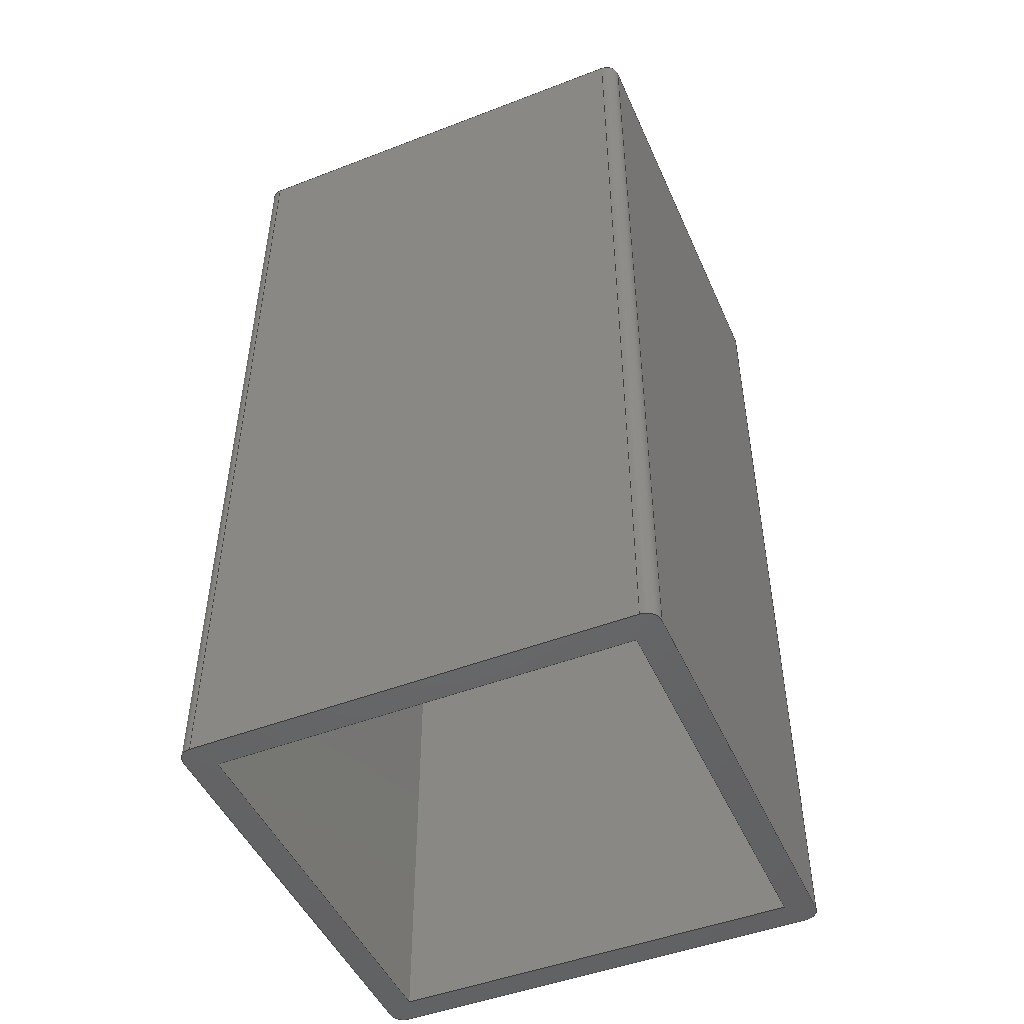
<metadata>
{"format":"step","ext":"step","renderer":"f3d","projection":"perspective","resolution":1024,"background":"white","views":[{"elev":-48.2,"azim":-156.7,"up":"+Z"}]}
</metadata>
<code>
ISO-10303-21;
DATA;
#1=MECHANICAL_DESIGN_GEOMETRIC_PRESENTATION_REPRESENTATION('',(#4),#450);
#2=SHAPE_REPRESENTATION_RELATIONSHIP('SRR','None',#457,#3);
#3=ADVANCED_BREP_SHAPE_REPRESENTATION('',(#5),#449);
#4=STYLED_ITEM('',(#466),#5);
#5=MANIFOLD_SOLID_BREP('Body1',#262);
#6=CYLINDRICAL_SURFACE('',#286,0.07938);
#7=CYLINDRICAL_SURFACE('',#289,0.07937);
#8=CYLINDRICAL_SURFACE('',#292,0.07938);
#9=CYLINDRICAL_SURFACE('',#295,0.07938);
#10=FACE_BOUND('',#27,.T.);
#11=FACE_BOUND('',#41,.T.);
#12=FACE_OUTER_BOUND('',#26,.T.);
#13=FACE_OUTER_BOUND('',#28,.T.);
#14=FACE_OUTER_BOUND('',#29,.T.);
#15=FACE_OUTER_BOUND('',#30,.T.);
#16=FACE_OUTER_BOUND('',#31,.T.);
#17=FACE_OUTER_BOUND('',#32,.T.);
#18=FACE_OUTER_BOUND('',#33,.T.);
#19=FACE_OUTER_BOUND('',#34,.T.);
#20=FACE_OUTER_BOUND('',#35,.T.);
#21=FACE_OUTER_BOUND('',#36,.T.);
#22=FACE_OUTER_BOUND('',#37,.T.);
#23=FACE_OUTER_BOUND('',#38,.T.);
#24=FACE_OUTER_BOUND('',#39,.T.);
#25=FACE_OUTER_BOUND('',#40,.T.);
#26=EDGE_LOOP('',(#166,#167,#168,#169,#170,#171,#172,#173));
#27=EDGE_LOOP('',(#174,#175,#176,#177));
#28=EDGE_LOOP('',(#178,#179,#180,#181));
#29=EDGE_LOOP('',(#182,#183,#184,#185));
#30=EDGE_LOOP('',(#186,#187,#188,#189));
#31=EDGE_LOOP('',(#190,#191,#192,#193));
#32=EDGE_LOOP('',(#194,#195,#196,#197));
#33=EDGE_LOOP('',(#198,#199,#200,#201));
#34=EDGE_LOOP('',(#202,#203,#204,#205));
#35=EDGE_LOOP('',(#206,#207,#208,#209));
#36=EDGE_LOOP('',(#210,#211,#212,#213));
#37=EDGE_LOOP('',(#214,#215,#216,#217));
#38=EDGE_LOOP('',(#218,#219,#220,#221));
#39=EDGE_LOOP('',(#222,#223,#224,#225));
#40=EDGE_LOOP('',(#226,#227,#228,#229,#230,#231,#232,#233));
#41=EDGE_LOOP('',(#234,#235,#236,#237));
#42=LINE('',#378,#70);
#43=LINE('',#382,#71);
#44=LINE('',#386,#72);
#45=LINE('',#389,#73);
#46=LINE('',#392,#74);
#47=LINE('',#394,#75);
#48=LINE('',#396,#76);
#49=LINE('',#397,#77);
#50=LINE('',#400,#78);
#51=LINE('',#402,#79);
#52=LINE('',#403,#80);
#53=LINE('',#406,#81);
#54=LINE('',#407,#82);
#55=LINE('',#410,#83);
#56=LINE('',#411,#84);
#57=LINE('',#413,#85);
#58=LINE('',#416,#86);
#59=LINE('',#418,#87);
#60=LINE('',#419,#88);
#61=LINE('',#423,#89);
#62=LINE('',#426,#90);
#63=LINE('',#427,#91);
#64=LINE('',#431,#92);
#65=LINE('',#434,#93);
#66=LINE('',#435,#94);
#67=LINE('',#439,#95);
#68=LINE('',#442,#96);
#69=LINE('',#443,#97);
#70=VECTOR('',#304,1);
#71=VECTOR('',#307,1);
#72=VECTOR('',#310,1);
#73=VECTOR('',#313,1);
#74=VECTOR('',#314,1);
#75=VECTOR('',#315,1);
#76=VECTOR('',#316,1);
#77=VECTOR('',#317,1);
#78=VECTOR('',#320,1);
#79=VECTOR('',#321,1);
#80=VECTOR('',#322,1);
#81=VECTOR('',#325,1);
#82=VECTOR('',#326,1);
#83=VECTOR('',#329,1);
#84=VECTOR('',#330,1);
#85=VECTOR('',#333,1);
#86=VECTOR('',#336,1);
#87=VECTOR('',#337,1);
#88=VECTOR('',#338,1);
#89=VECTOR('',#343,1);
#90=VECTOR('',#346,1);
#91=VECTOR('',#347,1);
#92=VECTOR('',#352,1);
#93=VECTOR('',#355,1);
#94=VECTOR('',#356,1);
#95=VECTOR('',#361,1);
#96=VECTOR('',#364,1);
#97=VECTOR('',#365,1);
#98=CIRCLE('',#277,0.07938);
#99=CIRCLE('',#278,0.07938);
#100=CIRCLE('',#279,0.07937);
#101=CIRCLE('',#280,0.07938);
#102=CIRCLE('',#287,0.07938);
#103=CIRCLE('',#290,0.07937);
#104=CIRCLE('',#293,0.07938);
#105=CIRCLE('',#296,0.07938);
#106=VERTEX_POINT('',#374);
#107=VERTEX_POINT('',#375);
#108=VERTEX_POINT('',#377);
#109=VERTEX_POINT('',#379);
#110=VERTEX_POINT('',#381);
#111=VERTEX_POINT('',#383);
#112=VERTEX_POINT('',#385);
#113=VERTEX_POINT('',#387);
#114=VERTEX_POINT('',#390);
#115=VERTEX_POINT('',#391);
#116=VERTEX_POINT('',#393);
#117=VERTEX_POINT('',#395);
#118=VERTEX_POINT('',#399);
#119=VERTEX_POINT('',#401);
#120=VERTEX_POINT('',#405);
#121=VERTEX_POINT('',#409);
#122=VERTEX_POINT('',#415);
#123=VERTEX_POINT('',#417);
#124=VERTEX_POINT('',#421);
#125=VERTEX_POINT('',#425);
#126=VERTEX_POINT('',#429);
#127=VERTEX_POINT('',#433);
#128=VERTEX_POINT('',#437);
#129=VERTEX_POINT('',#441);
#130=EDGE_CURVE('',#106,#107,#98,.T.);
#131=EDGE_CURVE('',#107,#108,#42,.T.);
#132=EDGE_CURVE('',#108,#109,#99,.T.);
#133=EDGE_CURVE('',#109,#110,#43,.T.);
#134=EDGE_CURVE('',#110,#111,#100,.T.);
#135=EDGE_CURVE('',#111,#112,#44,.T.);
#136=EDGE_CURVE('',#112,#113,#101,.T.);
#137=EDGE_CURVE('',#113,#106,#45,.T.);
#138=EDGE_CURVE('',#114,#115,#46,.T.);
#139=EDGE_CURVE('',#115,#116,#47,.T.);
#140=EDGE_CURVE('',#116,#117,#48,.T.);
#141=EDGE_CURVE('',#117,#114,#49,.T.);
#142=EDGE_CURVE('',#118,#115,#50,.T.);
#143=EDGE_CURVE('',#119,#118,#51,.T.);
#144=EDGE_CURVE('',#116,#119,#52,.T.);
#145=EDGE_CURVE('',#120,#119,#53,.T.);
#146=EDGE_CURVE('',#117,#120,#54,.T.);
#147=EDGE_CURVE('',#121,#120,#55,.T.);
#148=EDGE_CURVE('',#114,#121,#56,.T.);
#149=EDGE_CURVE('',#118,#121,#57,.T.);
#150=EDGE_CURVE('',#122,#107,#58,.T.);
#151=EDGE_CURVE('',#123,#122,#59,.T.);
#152=EDGE_CURVE('',#108,#123,#60,.T.);
#153=EDGE_CURVE('',#124,#123,#102,.T.);
#154=EDGE_CURVE('',#109,#124,#61,.T.);
#155=EDGE_CURVE('',#125,#124,#62,.T.);
#156=EDGE_CURVE('',#110,#125,#63,.T.);
#157=EDGE_CURVE('',#126,#125,#103,.T.);
#158=EDGE_CURVE('',#111,#126,#64,.T.);
#159=EDGE_CURVE('',#127,#126,#65,.T.);
#160=EDGE_CURVE('',#112,#127,#66,.T.);
#161=EDGE_CURVE('',#128,#127,#104,.T.);
#162=EDGE_CURVE('',#113,#128,#67,.T.);
#163=EDGE_CURVE('',#129,#128,#68,.T.);
#164=EDGE_CURVE('',#106,#129,#69,.T.);
#165=EDGE_CURVE('',#122,#129,#105,.T.);
#166=ORIENTED_EDGE('',*,*,#130,.T.);
#167=ORIENTED_EDGE('',*,*,#131,.T.);
#168=ORIENTED_EDGE('',*,*,#132,.T.);
#169=ORIENTED_EDGE('',*,*,#133,.T.);
#170=ORIENTED_EDGE('',*,*,#134,.T.);
#171=ORIENTED_EDGE('',*,*,#135,.T.);
#172=ORIENTED_EDGE('',*,*,#136,.T.);
#173=ORIENTED_EDGE('',*,*,#137,.T.);
#174=ORIENTED_EDGE('',*,*,#138,.T.);
#175=ORIENTED_EDGE('',*,*,#139,.T.);
#176=ORIENTED_EDGE('',*,*,#140,.T.);
#177=ORIENTED_EDGE('',*,*,#141,.T.);
#178=ORIENTED_EDGE('',*,*,#142,.F.);
#179=ORIENTED_EDGE('',*,*,#143,.F.);
#180=ORIENTED_EDGE('',*,*,#144,.F.);
#181=ORIENTED_EDGE('',*,*,#139,.F.);
#182=ORIENTED_EDGE('',*,*,#144,.T.);
#183=ORIENTED_EDGE('',*,*,#145,.F.);
#184=ORIENTED_EDGE('',*,*,#146,.F.);
#185=ORIENTED_EDGE('',*,*,#140,.F.);
#186=ORIENTED_EDGE('',*,*,#146,.T.);
#187=ORIENTED_EDGE('',*,*,#147,.F.);
#188=ORIENTED_EDGE('',*,*,#148,.F.);
#189=ORIENTED_EDGE('',*,*,#141,.F.);
#190=ORIENTED_EDGE('',*,*,#148,.T.);
#191=ORIENTED_EDGE('',*,*,#149,.F.);
#192=ORIENTED_EDGE('',*,*,#142,.T.);
#193=ORIENTED_EDGE('',*,*,#138,.F.);
#194=ORIENTED_EDGE('',*,*,#150,.F.);
#195=ORIENTED_EDGE('',*,*,#151,.F.);
#196=ORIENTED_EDGE('',*,*,#152,.F.);
#197=ORIENTED_EDGE('',*,*,#131,.F.);
#198=ORIENTED_EDGE('',*,*,#152,.T.);
#199=ORIENTED_EDGE('',*,*,#153,.F.);
#200=ORIENTED_EDGE('',*,*,#154,.F.);
#201=ORIENTED_EDGE('',*,*,#132,.F.);
#202=ORIENTED_EDGE('',*,*,#154,.T.);
#203=ORIENTED_EDGE('',*,*,#155,.F.);
#204=ORIENTED_EDGE('',*,*,#156,.F.);
#205=ORIENTED_EDGE('',*,*,#133,.F.);
#206=ORIENTED_EDGE('',*,*,#156,.T.);
#207=ORIENTED_EDGE('',*,*,#157,.F.);
#208=ORIENTED_EDGE('',*,*,#158,.F.);
#209=ORIENTED_EDGE('',*,*,#134,.F.);
#210=ORIENTED_EDGE('',*,*,#158,.T.);
#211=ORIENTED_EDGE('',*,*,#159,.F.);
#212=ORIENTED_EDGE('',*,*,#160,.F.);
#213=ORIENTED_EDGE('',*,*,#135,.F.);
#214=ORIENTED_EDGE('',*,*,#160,.T.);
#215=ORIENTED_EDGE('',*,*,#161,.F.);
#216=ORIENTED_EDGE('',*,*,#162,.F.);
#217=ORIENTED_EDGE('',*,*,#136,.F.);
#218=ORIENTED_EDGE('',*,*,#162,.T.);
#219=ORIENTED_EDGE('',*,*,#163,.F.);
#220=ORIENTED_EDGE('',*,*,#164,.F.);
#221=ORIENTED_EDGE('',*,*,#137,.F.);
#222=ORIENTED_EDGE('',*,*,#164,.T.);
#223=ORIENTED_EDGE('',*,*,#165,.F.);
#224=ORIENTED_EDGE('',*,*,#150,.T.);
#225=ORIENTED_EDGE('',*,*,#130,.F.);
#226=ORIENTED_EDGE('',*,*,#165,.T.);
#227=ORIENTED_EDGE('',*,*,#163,.T.);
#228=ORIENTED_EDGE('',*,*,#161,.T.);
#229=ORIENTED_EDGE('',*,*,#159,.T.);
#230=ORIENTED_EDGE('',*,*,#157,.T.);
#231=ORIENTED_EDGE('',*,*,#155,.T.);
#232=ORIENTED_EDGE('',*,*,#153,.T.);
#233=ORIENTED_EDGE('',*,*,#151,.T.);
#234=ORIENTED_EDGE('',*,*,#149,.T.);
#235=ORIENTED_EDGE('',*,*,#147,.T.);
#236=ORIENTED_EDGE('',*,*,#145,.T.);
#237=ORIENTED_EDGE('',*,*,#143,.T.);
#238=PLANE('',#276);
#239=PLANE('',#281);
#240=PLANE('',#282);
#241=PLANE('',#283);
#242=PLANE('',#284);
#243=PLANE('',#285);
#244=PLANE('',#288);
#245=PLANE('',#291);
#246=PLANE('',#294);
#247=PLANE('',#297);
#248=ADVANCED_FACE('',(#12,#10),#238,.F.);
#249=ADVANCED_FACE('',(#13),#239,.T.);
#250=ADVANCED_FACE('',(#14),#240,.T.);
#251=ADVANCED_FACE('',(#15),#241,.T.);
#252=ADVANCED_FACE('',(#16),#242,.T.);
#253=ADVANCED_FACE('',(#17),#243,.T.);
#254=ADVANCED_FACE('',(#18),#6,.T.);
#255=ADVANCED_FACE('',(#19),#244,.T.);
#256=ADVANCED_FACE('',(#20),#7,.T.);
#257=ADVANCED_FACE('',(#21),#245,.T.);
#258=ADVANCED_FACE('',(#22),#8,.T.);
#259=ADVANCED_FACE('',(#23),#246,.T.);
#260=ADVANCED_FACE('',(#24),#9,.T.);
#261=ADVANCED_FACE('',(#25,#11),#247,.T.);
#262=CLOSED_SHELL('',(#248,#249,#250,#251,#252,#253,#254,#255,#256,#257,
#258,#259,#260,#261));
#263=DERIVED_UNIT_ELEMENT(#265,1);
#264=DERIVED_UNIT_ELEMENT(#452,3);
#265=(
MASS_UNIT()
NAMED_UNIT(*)
SI_UNIT(.KILO.,.GRAM.)
);
#266=DERIVED_UNIT((#263,#264));
#267=MEASURE_REPRESENTATION_ITEM('density measure',
POSITIVE_RATIO_MEASURE(7850),#266);
#268=PROPERTY_DEFINITION_REPRESENTATION(#273,#270);
#269=PROPERTY_DEFINITION_REPRESENTATION(#274,#271);
#270=REPRESENTATION('material name',(#272),#449);
#271=REPRESENTATION('density',(#267),#449);
#272=DESCRIPTIVE_REPRESENTATION_ITEM('Steel','Steel');
#273=PROPERTY_DEFINITION('material property','material name',#459);
#274=PROPERTY_DEFINITION('material property','density of part',#459);
#275=AXIS2_PLACEMENT_3D('placement',#372,#298,#299);
#276=AXIS2_PLACEMENT_3D('',#373,#300,#301);
#277=AXIS2_PLACEMENT_3D('',#376,#302,#303);
#278=AXIS2_PLACEMENT_3D('',#380,#305,#306);
#279=AXIS2_PLACEMENT_3D('',#384,#308,#309);
#280=AXIS2_PLACEMENT_3D('',#388,#311,#312);
#281=AXIS2_PLACEMENT_3D('',#398,#318,#319);
#282=AXIS2_PLACEMENT_3D('',#404,#323,#324);
#283=AXIS2_PLACEMENT_3D('',#408,#327,#328);
#284=AXIS2_PLACEMENT_3D('',#412,#331,#332);
#285=AXIS2_PLACEMENT_3D('',#414,#334,#335);
#286=AXIS2_PLACEMENT_3D('',#420,#339,#340);
#287=AXIS2_PLACEMENT_3D('',#422,#341,#342);
#288=AXIS2_PLACEMENT_3D('',#424,#344,#345);
#289=AXIS2_PLACEMENT_3D('',#428,#348,#349);
#290=AXIS2_PLACEMENT_3D('',#430,#350,#351);
#291=AXIS2_PLACEMENT_3D('',#432,#353,#354);
#292=AXIS2_PLACEMENT_3D('',#436,#357,#358);
#293=AXIS2_PLACEMENT_3D('',#438,#359,#360);
#294=AXIS2_PLACEMENT_3D('',#440,#362,#363);
#295=AXIS2_PLACEMENT_3D('',#444,#366,#367);
#296=AXIS2_PLACEMENT_3D('',#445,#368,#369);
#297=AXIS2_PLACEMENT_3D('',#446,#370,#371);
#298=DIRECTION('axis',(0,0,1));
#299=DIRECTION('refdir',(1,0,0));
#300=DIRECTION('center_axis',(0,0,1));
#301=DIRECTION('ref_axis',(1,0,0));
#302=DIRECTION('center_axis',(0,0,-1));
#303=DIRECTION('ref_axis',(1,0,0));
#304=DIRECTION('',(0,-1,0));
#305=DIRECTION('center_axis',(0,0,-1));
#306=DIRECTION('ref_axis',(0,-1,0));
#307=DIRECTION('',(-1,0,0));
#308=DIRECTION('center_axis',(0,0,-1));
#309=DIRECTION('ref_axis',(-1,5.245e-16,0));
#310=DIRECTION('',(4.662e-17,1,0));
#311=DIRECTION('center_axis',(0,0,-1));
#312=DIRECTION('ref_axis',(0,1,0));
#313=DIRECTION('',(1,0,0));
#314=DIRECTION('',(-3.725e-17,-1,0));
#315=DIRECTION('',(1,0,0));
#316=DIRECTION('',(0,1,0));
#317=DIRECTION('',(-1,0,0));
#318=DIRECTION('center_axis',(0,1,0));
#319=DIRECTION('ref_axis',(-1,0,0));
#320=DIRECTION('',(0,0,-1));
#321=DIRECTION('',(-1,0,0));
#322=DIRECTION('',(0,0,1));
#323=DIRECTION('center_axis',(-1,0,0));
#324=DIRECTION('ref_axis',(0,-1,0));
#325=DIRECTION('',(0,-1,0));
#326=DIRECTION('',(0,0,1));
#327=DIRECTION('center_axis',(0,-1,0));
#328=DIRECTION('ref_axis',(1,0,0));
#329=DIRECTION('',(1,0,0));
#330=DIRECTION('',(0,0,1));
#331=DIRECTION('center_axis',(1,-3.725e-17,0));
#332=DIRECTION('ref_axis',(3.725e-17,1,0));
#333=DIRECTION('',(3.725e-17,1,0));
#334=DIRECTION('center_axis',(1,0,0));
#335=DIRECTION('ref_axis',(0,1,0));
#336=DIRECTION('',(0,0,-1));
#337=DIRECTION('',(0,1,0));
#338=DIRECTION('',(0,0,1));
#339=DIRECTION('center_axis',(0,0,1));
#340=DIRECTION('ref_axis',(0,-1,0));
#341=DIRECTION('center_axis',(0,0,1));
#342=DIRECTION('ref_axis',(0,-1,0));
#343=DIRECTION('',(0,0,1));
#344=DIRECTION('center_axis',(0,-1,0));
#345=DIRECTION('ref_axis',(1,0,0));
#346=DIRECTION('',(1,0,0));
#347=DIRECTION('',(0,0,1));
#348=DIRECTION('center_axis',(0,0,1));
#349=DIRECTION('ref_axis',(-1,5.245e-16,0));
#350=DIRECTION('center_axis',(0,0,1));
#351=DIRECTION('ref_axis',(-1,5.245e-16,0));
#352=DIRECTION('',(0,0,1));
#353=DIRECTION('center_axis',(-1,4.662e-17,0));
#354=DIRECTION('ref_axis',(-4.662e-17,-1,0));
#355=DIRECTION('',(-4.662e-17,-1,0));
#356=DIRECTION('',(0,0,1));
#357=DIRECTION('center_axis',(0,0,1));
#358=DIRECTION('ref_axis',(0,1,0));
#359=DIRECTION('center_axis',(0,0,1));
#360=DIRECTION('ref_axis',(0,1,0));
#361=DIRECTION('',(0,0,1));
#362=DIRECTION('center_axis',(0,1,0));
#363=DIRECTION('ref_axis',(-1,0,0));
#364=DIRECTION('',(-1,0,0));
#365=DIRECTION('',(0,0,1));
#366=DIRECTION('center_axis',(0,0,1));
#367=DIRECTION('ref_axis',(1,0,0));
#368=DIRECTION('center_axis',(0,0,1));
#369=DIRECTION('ref_axis',(1,0,0));
#370=DIRECTION('center_axis',(0,0,1));
#371=DIRECTION('ref_axis',(1,0,0));
#372=CARTESIAN_POINT('',(0,0,0));
#373=CARTESIAN_POINT('Origin',(1.27,1.27,-2.54));
#374=CARTESIAN_POINT('',(2.461,2.54,-2.54));
#375=CARTESIAN_POINT('',(2.54,2.461,-2.54));
#376=CARTESIAN_POINT('Origin',(2.461,2.461,-2.54));
#377=CARTESIAN_POINT('',(2.54,0.07938,-2.54));
#378=CARTESIAN_POINT('',(2.54,0.07938,-2.54));
#379=CARTESIAN_POINT('',(2.461,0,-2.54));
#380=CARTESIAN_POINT('Origin',(2.461,0.07938,-2.54));
#381=CARTESIAN_POINT('',(0.07938,0,-2.54));
#382=CARTESIAN_POINT('',(0.07938,0,-2.54));
#383=CARTESIAN_POINT('',(0,0.07938,-2.54));
#384=CARTESIAN_POINT('Origin',(0.07937,0.07937,-2.54));
#385=CARTESIAN_POINT('',(-1.11e-16,2.461,-2.54));
#386=CARTESIAN_POINT('',(1.11e-16,2.461,-2.54));
#387=CARTESIAN_POINT('',(0.07938,2.54,-2.54));
#388=CARTESIAN_POINT('Origin',(0.07938,2.461,-2.54));
#389=CARTESIAN_POINT('',(2.461,2.54,-2.54));
#390=CARTESIAN_POINT('',(0.1524,2.388,-2.54));
#391=CARTESIAN_POINT('',(0.1524,0.1524,-2.54));
#392=CARTESIAN_POINT('',(0.1524,2.388,-2.54));
#393=CARTESIAN_POINT('',(2.388,0.1524,-2.54));
#394=CARTESIAN_POINT('',(0.1524,0.1524,-2.54));
#395=CARTESIAN_POINT('',(2.388,2.388,-2.54));
#396=CARTESIAN_POINT('',(2.388,0.1524,-2.54));
#397=CARTESIAN_POINT('',(2.388,2.388,-2.54));
#398=CARTESIAN_POINT('Origin',(2.388,0.1524,0));
#399=CARTESIAN_POINT('',(0.1524,0.1524,2.54));
#400=CARTESIAN_POINT('',(0.1524,0.1524,0));
#401=CARTESIAN_POINT('',(2.388,0.1524,2.54));
#402=CARTESIAN_POINT('',(0.1524,0.1524,2.54));
#403=CARTESIAN_POINT('',(2.388,0.1524,0));
#404=CARTESIAN_POINT('Origin',(2.388,2.388,0));
#405=CARTESIAN_POINT('',(2.388,2.388,2.54));
#406=CARTESIAN_POINT('',(2.388,0.1524,2.54));
#407=CARTESIAN_POINT('',(2.388,2.388,0));
#408=CARTESIAN_POINT('Origin',(0.1524,2.388,0));
#409=CARTESIAN_POINT('',(0.1524,2.388,2.54));
#410=CARTESIAN_POINT('',(2.388,2.388,2.54));
#411=CARTESIAN_POINT('',(0.1524,2.388,0));
#412=CARTESIAN_POINT('Origin',(0.1524,0.1524,0));
#413=CARTESIAN_POINT('',(0.1524,2.388,2.54));
#414=CARTESIAN_POINT('Origin',(2.54,0.07938,0));
#415=CARTESIAN_POINT('',(2.54,2.461,2.54));
#416=CARTESIAN_POINT('',(2.54,2.461,0));
#417=CARTESIAN_POINT('',(2.54,0.07938,2.54));
#418=CARTESIAN_POINT('',(2.54,0.07938,2.54));
#419=CARTESIAN_POINT('',(2.54,0.07938,0));
#420=CARTESIAN_POINT('Origin',(2.461,0.07938,0));
#421=CARTESIAN_POINT('',(2.461,0,2.54));
#422=CARTESIAN_POINT('Origin',(2.461,0.07938,2.54));
#423=CARTESIAN_POINT('',(2.461,0,0));
#424=CARTESIAN_POINT('Origin',(0.07938,0,0));
#425=CARTESIAN_POINT('',(0.07938,0,2.54));
#426=CARTESIAN_POINT('',(0.07938,0,2.54));
#427=CARTESIAN_POINT('',(0.07938,0,0));
#428=CARTESIAN_POINT('Origin',(0.07937,0.07937,0));
#429=CARTESIAN_POINT('',(0,0.07938,2.54));
#430=CARTESIAN_POINT('Origin',(0.07937,0.07937,2.54));
#431=CARTESIAN_POINT('',(0,0.07938,0));
#432=CARTESIAN_POINT('Origin',(1.11e-16,2.461,0));
#433=CARTESIAN_POINT('',(-1.11e-16,2.461,2.54));
#434=CARTESIAN_POINT('',(1.11e-16,2.461,2.54));
#435=CARTESIAN_POINT('',(-1.11e-16,2.461,0));
#436=CARTESIAN_POINT('Origin',(0.07938,2.461,0));
#437=CARTESIAN_POINT('',(0.07938,2.54,2.54));
#438=CARTESIAN_POINT('Origin',(0.07938,2.461,2.54));
#439=CARTESIAN_POINT('',(0.07938,2.54,0));
#440=CARTESIAN_POINT('Origin',(2.461,2.54,0));
#441=CARTESIAN_POINT('',(2.461,2.54,2.54));
#442=CARTESIAN_POINT('',(2.461,2.54,2.54));
#443=CARTESIAN_POINT('',(2.461,2.54,0));
#444=CARTESIAN_POINT('Origin',(2.461,2.461,0));
#445=CARTESIAN_POINT('Origin',(2.461,2.461,2.54));
#446=CARTESIAN_POINT('Origin',(1.27,1.27,2.54));
#447=UNCERTAINTY_MEASURE_WITH_UNIT(LENGTH_MEASURE(0.001),#451,
'DISTANCE_ACCURACY_VALUE',
'Maximum model space distance between geometric entities at asserted c
onnectivities');
#448=UNCERTAINTY_MEASURE_WITH_UNIT(LENGTH_MEASURE(0.001),#451,
'DISTANCE_ACCURACY_VALUE',
'Maximum model space distance between geometric entities at asserted c
onnectivities');
#449=(
GEOMETRIC_REPRESENTATION_CONTEXT(3)
GLOBAL_UNCERTAINTY_ASSIGNED_CONTEXT((#447))
GLOBAL_UNIT_ASSIGNED_CONTEXT((#451,#453,#454))
REPRESENTATION_CONTEXT('','3D')
);
#450=(
GEOMETRIC_REPRESENTATION_CONTEXT(3)
GLOBAL_UNCERTAINTY_ASSIGNED_CONTEXT((#448))
GLOBAL_UNIT_ASSIGNED_CONTEXT((#451,#453,#454))
REPRESENTATION_CONTEXT('','3D')
);
#451=(
LENGTH_UNIT()
NAMED_UNIT(*)
SI_UNIT(.CENTI.,.METRE.)
);
#452=(
LENGTH_UNIT()
NAMED_UNIT(*)
SI_UNIT($,.METRE.)
);
#453=(
NAMED_UNIT(*)
PLANE_ANGLE_UNIT()
SI_UNIT($,.RADIAN.)
);
#454=(
NAMED_UNIT(*)
SI_UNIT($,.STERADIAN.)
SOLID_ANGLE_UNIT()
);
#455=SHAPE_DEFINITION_REPRESENTATION(#456,#457);
#456=PRODUCT_DEFINITION_SHAPE('',$,#459);
#457=SHAPE_REPRESENTATION('',(#275),#449);
#458=PRODUCT_DEFINITION_CONTEXT('part definition',#463,'design');
#459=PRODUCT_DEFINITION('2" Flex-Craft','2" Flex-Craft',#460,#458);
#460=PRODUCT_DEFINITION_FORMATION('',$,#465);
#461=PRODUCT_RELATED_PRODUCT_CATEGORY('2" Flex-Craft','2" Flex-Craft',(#465));
#462=APPLICATION_PROTOCOL_DEFINITION('international standard',
'automotive_design',2009,#463);
#463=APPLICATION_CONTEXT(
'Core Data for Automotive Mechanical Design Process');
#464=PRODUCT_CONTEXT('part definition',#463,'mechanical');
#465=PRODUCT('2" Flex-Craft','2" Flex-Craft',$,(#464));
#466=PRESENTATION_STYLE_ASSIGNMENT((#467));
#467=SURFACE_STYLE_USAGE(.BOTH.,#468);
#468=SURFACE_SIDE_STYLE('',(#469));
#469=SURFACE_STYLE_FILL_AREA(#470);
#470=FILL_AREA_STYLE('Steel - Satin',(#471));
#471=FILL_AREA_STYLE_COLOUR('Steel - Satin',#472);
#472=COLOUR_RGB('Steel - Satin',0.6275,0.6275,0.6275);
ENDSEC;
END-ISO-10303-21;

</code>
